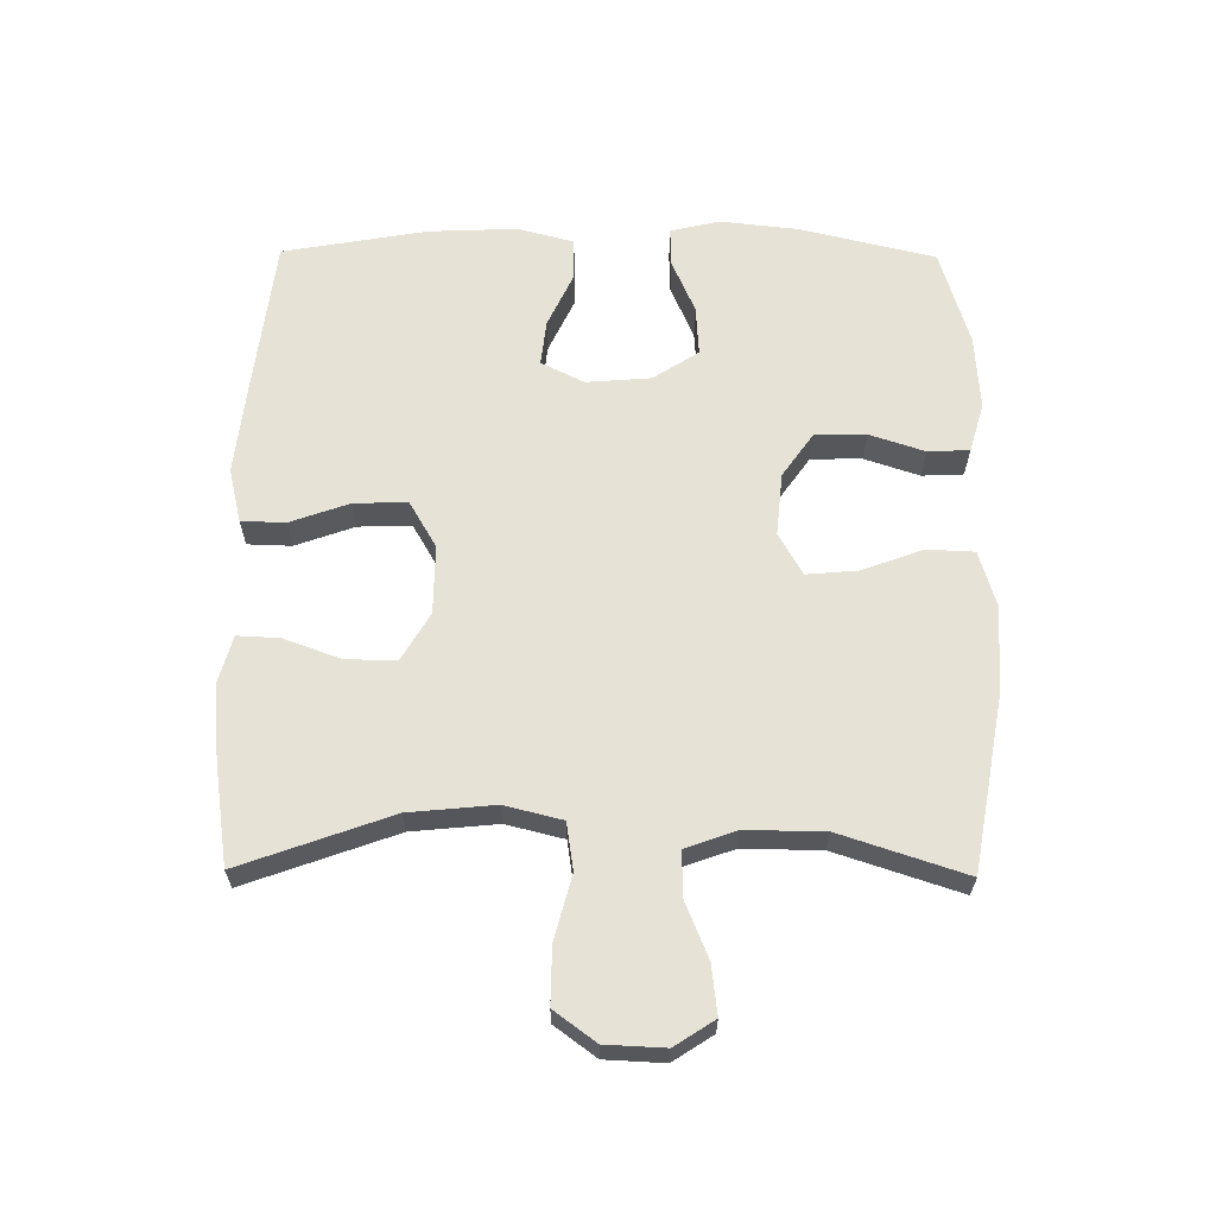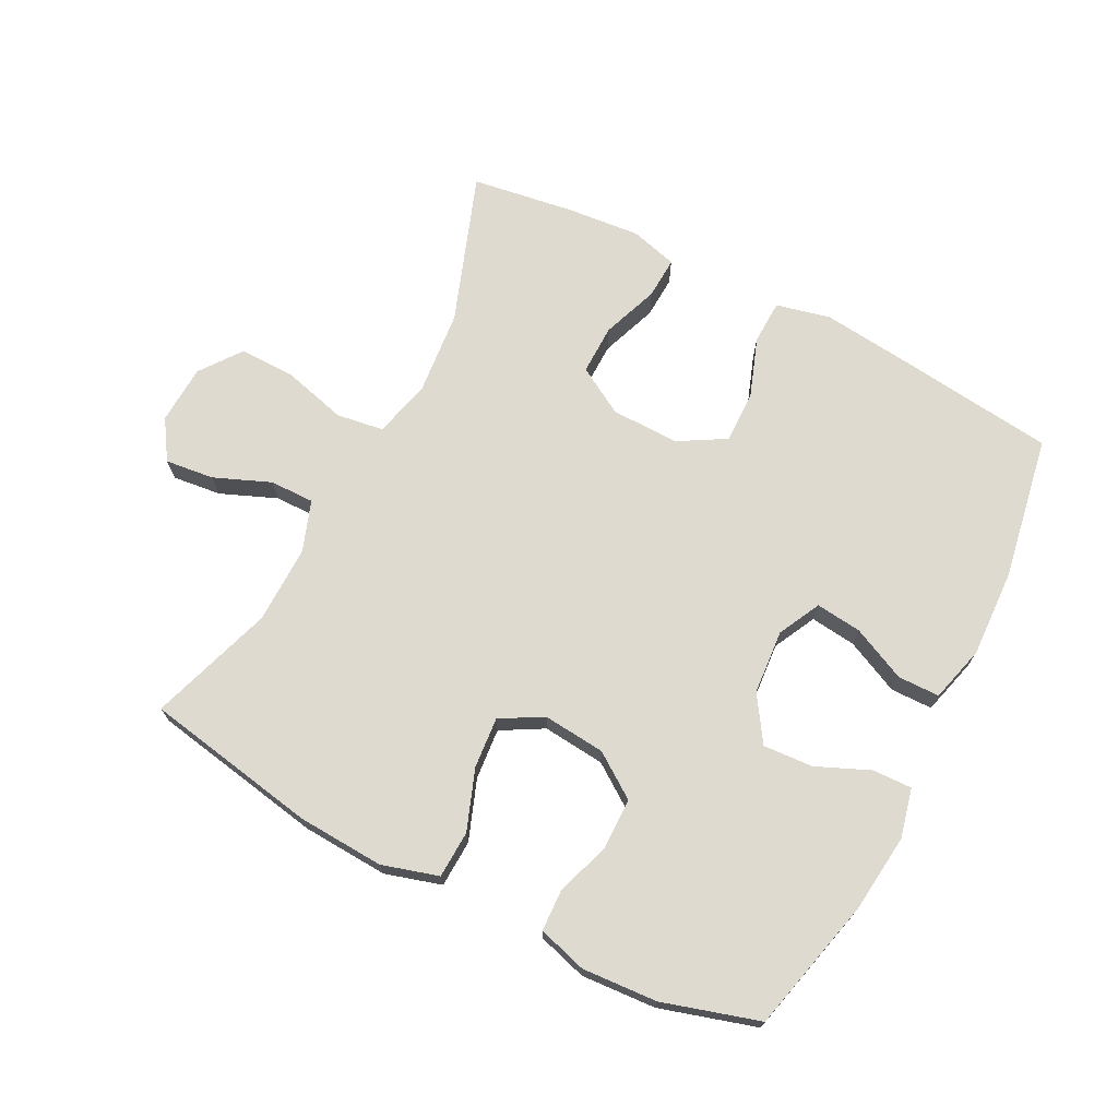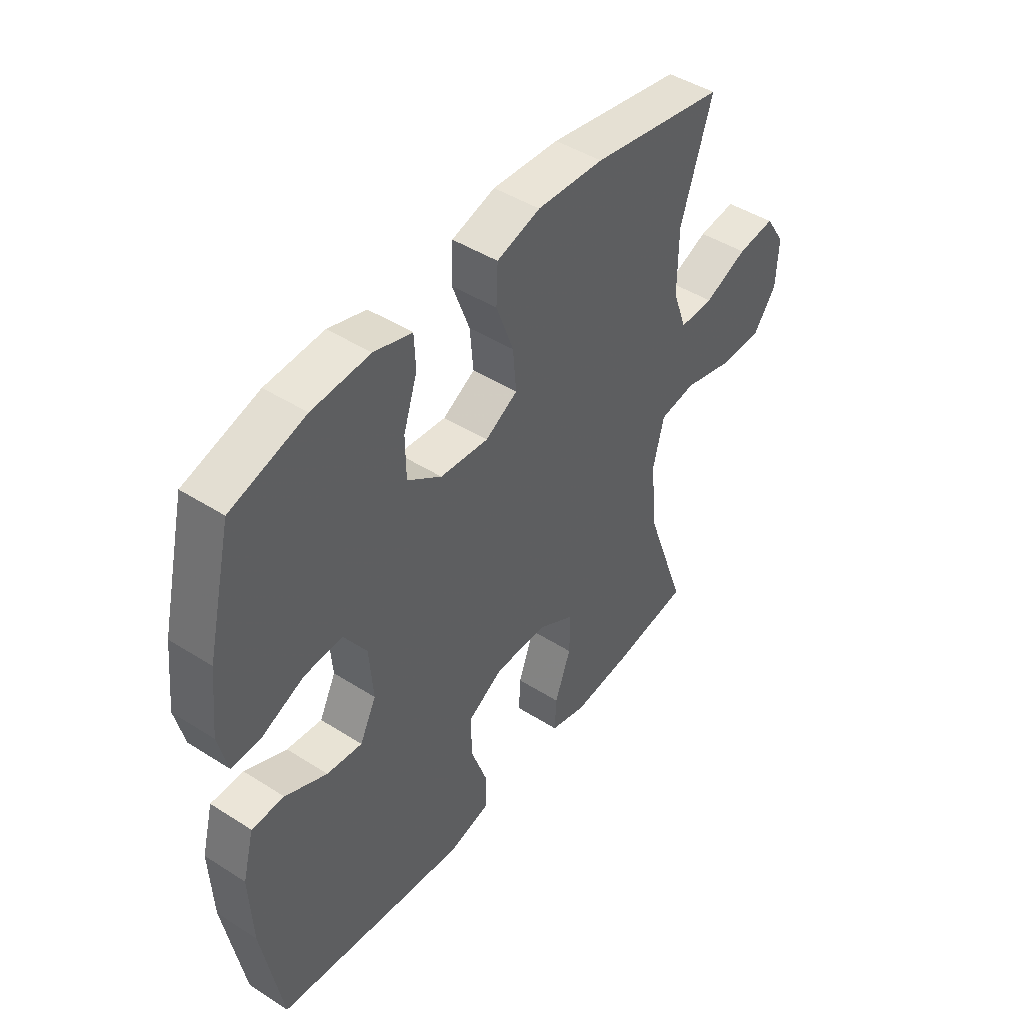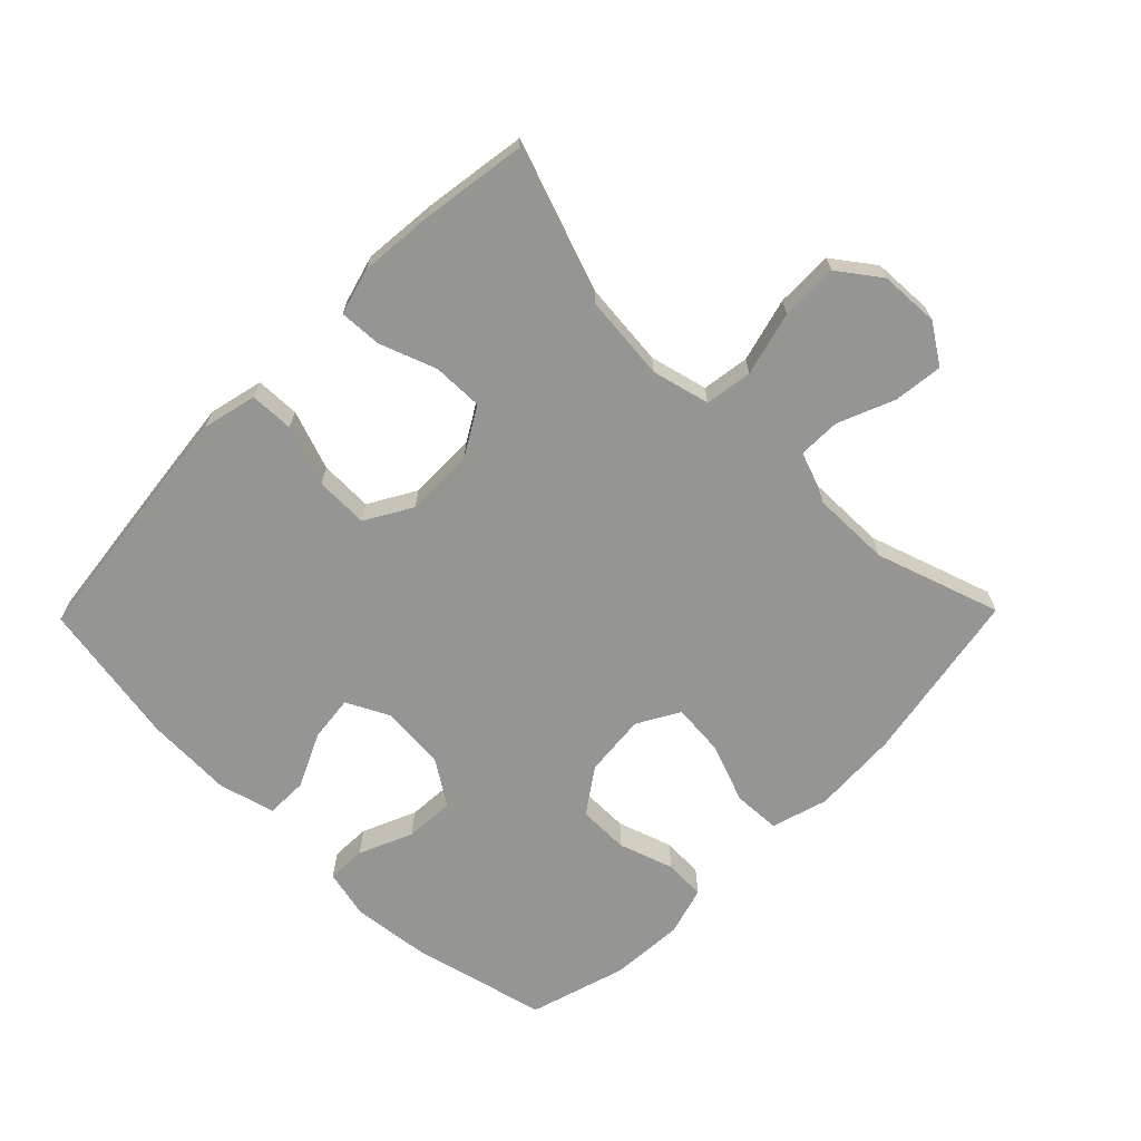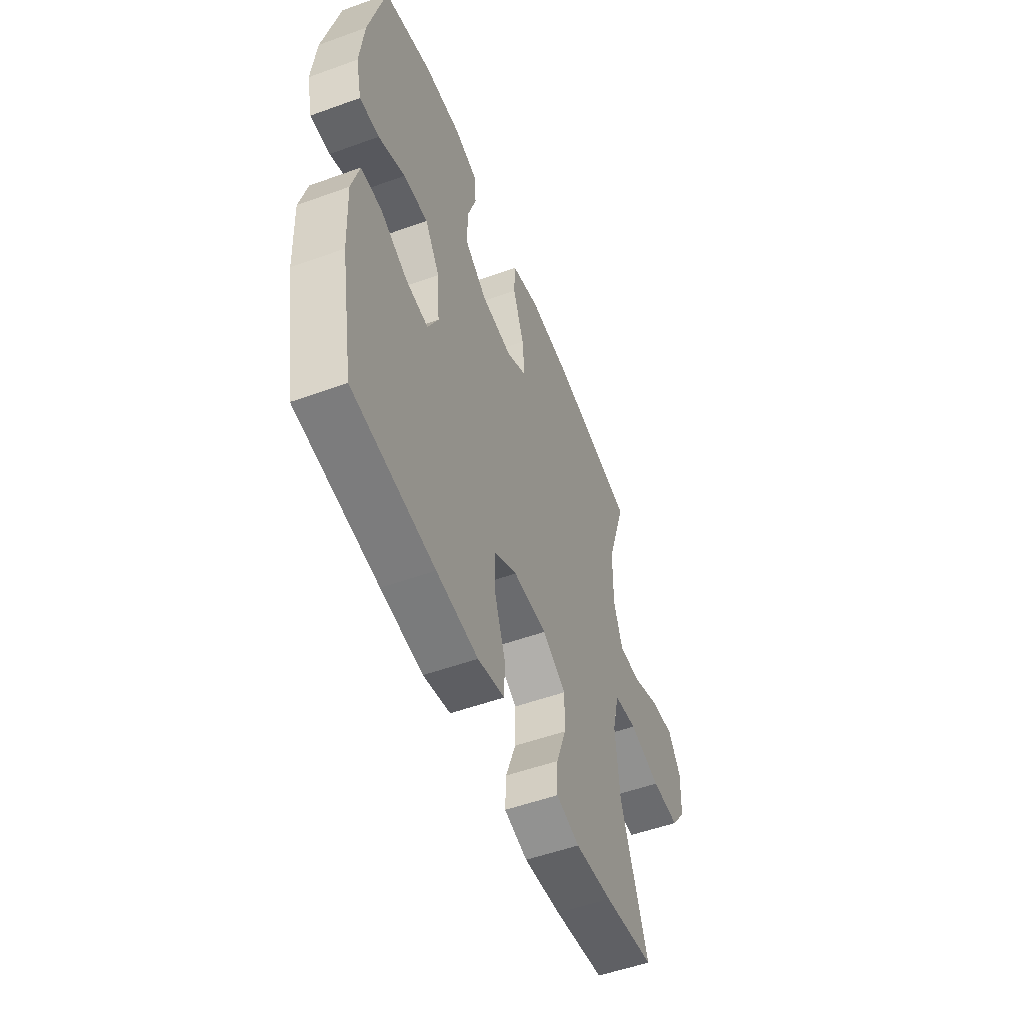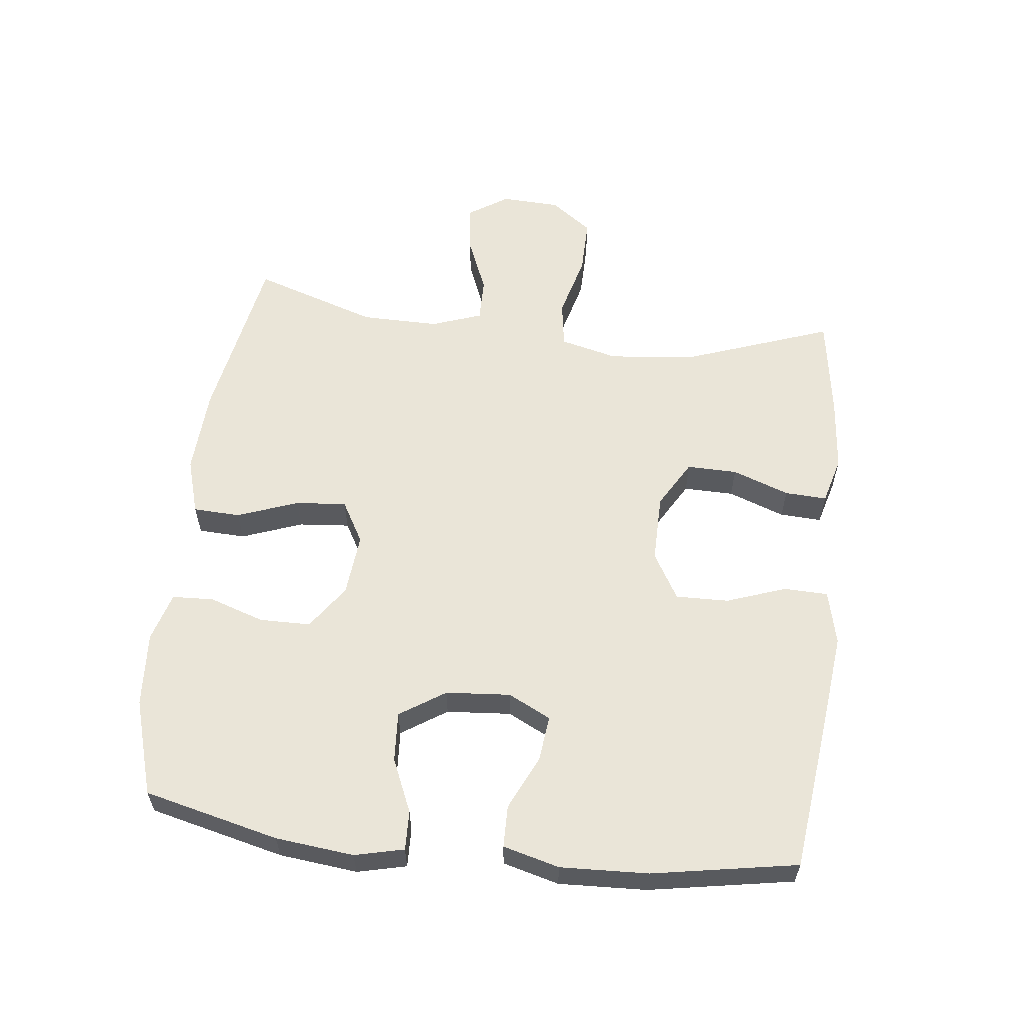
<metadata>
{"format":"obj","ext":"obj","renderer":"f3d","projection":"perspective","resolution":1024,"background":"white","views":[{"elev":63.1,"azim":-89.4,"up":"+Y"},{"elev":70.9,"azim":27.4,"up":"+Y"},{"elev":45.4,"azim":126.3,"up":"+Z"},{"elev":-67.3,"azim":-134.4,"up":"+Y"},{"elev":-52.9,"azim":111.2,"up":"+Z"},{"elev":58.8,"azim":96.7,"up":"+Y"}]}
</metadata>
<code>
v -0.5 0.07 -0.5
v -0.416 0.07 -0.268
v -0.403 0.07 -0.136
v -0.425 0.07 -0.047
v -0.498 0.07 -0.036
v -0.597 0.07 -0.062
v -0.685 0.07 -0.063
v -0.732 0.07 0.001
v -0.736 0.07 0.093
v -0.696 0.07 0.154
v -0.62 0.07 0.145
v -0.533 0.07 0.109
v -0.464 0.07 0.108
v -0.436 0.07 0.186
v -0.437 0.07 0.307
v -0.5 0.07 0.5
v -0.23 0.07 0.548
v -0.096 0.07 0.555
v -0.009 0.07 0.529
v -0.006 0.07 0.456
v -0.041 0.07 0.362
v -0.048 0.07 0.283
v 0.017 0.07 0.246
v 0.114 0.07 0.255
v 0.183 0.07 0.303
v 0.184 0.07 0.382
v 0.156 0.07 0.467
v 0.159 0.07 0.531
v 0.235 0.07 0.553
v 0.351 0.07 0.545
v 0.5 0.07 0.5
v 0.55 0.07 0.291
v 0.563 0.07 0.17
v 0.545 0.07 0.094
v 0.484 0.07 0.096
v 0.401 0.07 0.132
v 0.324 0.07 0.137
v 0.278 0.07 0.067
v 0.27 0.07 -0.033
v 0.303 0.07 -0.099
v 0.374 0.07 -0.091
v 0.458 0.07 -0.052
v 0.523 0.07 -0.053
v 0.546 0.07 -0.14
v 0.54 0.07 -0.276
v 0.5 0.07 -0.5
v 0.244 0.07 -0.53
v 0.114 0.07 -0.544
v 0.03 0.07 -0.524
v 0.028 0.07 -0.456
v 0.061 0.07 -0.364
v 0.063 0.07 -0.282
v -0.009 0.07 -0.24
v -0.115 0.07 -0.241
v -0.189 0.07 -0.284
v -0.188 0.07 -0.362
v -0.156 0.07 -0.45
v -0.153 0.07 -0.515
v -0.226 0.07 -0.535
v -0.342 0.07 -0.524
v -0.5 0 -0.5
v -0.416 0 -0.268
v -0.403 0 -0.136
v -0.425 0 -0.047
v -0.498 0 -0.036
v -0.597 0 -0.062
v -0.685 0 -0.063
v -0.732 0 0.001
v -0.736 0 0.093
v -0.696 0 0.154
v -0.62 0 0.145
v -0.533 0 0.109
v -0.464 0 0.108
v -0.436 0 0.186
v -0.437 0 0.307
v -0.5 0 0.5
v -0.23 0 0.548
v -0.096 0 0.555
v -0.009 0 0.529
v -0.006 0 0.456
v -0.041 0 0.362
v -0.048 0 0.283
v 0.017 0 0.246
v 0.114 0 0.255
v 0.183 0 0.303
v 0.184 0 0.382
v 0.156 0 0.467
v 0.159 0 0.531
v 0.235 0 0.553
v 0.351 0 0.545
v 0.5 0 0.5
v 0.55 0 0.291
v 0.563 0 0.17
v 0.545 0 0.094
v 0.484 0 0.096
v 0.401 0 0.132
v 0.324 0 0.137
v 0.278 0 0.067
v 0.27 0 -0.033
v 0.303 0 -0.099
v 0.374 0 -0.091
v 0.458 0 -0.052
v 0.523 0 -0.053
v 0.546 0 -0.14
v 0.54 0 -0.276
v 0.5 0 -0.5
v 0.244 0 -0.53
v 0.114 0 -0.544
v 0.03 0 -0.524
v 0.028 0 -0.456
v 0.061 0 -0.364
v 0.063 0 -0.282
v -0.009 0 -0.24
v -0.115 0 -0.241
v -0.189 0 -0.284
v -0.188 0 -0.362
v -0.156 0 -0.45
v -0.153 0 -0.515
v -0.226 0 -0.535
v -0.342 0 -0.524
f 59 60 1 2
f 56 57 58 59
f 55 56 59 2
f 54 55 2 3
f 53 54 3 4
f 48 49 50 51
f 48 51 52
f 47 48 52
f 46 47 52
f 45 46 52 53
f 41 42 43 44
f 40 41 44 45
f 33 34 35 36
f 33 36 37
f 32 33 37
f 31 32 37
f 30 31 37 38
f 26 27 28 29
f 25 26 29 30
f 18 19 20 21
f 18 21 22
f 15 16 17 18
f 14 15 18 22
f 13 14 22 23
f 9 10 11 12
f 9 12 13
f 8 9 13
f 5 6 7 8
f 4 5 8 13
f 40 45 53 4
f 25 30 38
f 24 25 38 39
f 23 24 39 40
f 4 13 23 40
f 62 61 120 119
f 119 118 117 116
f 62 119 116 115
f 63 62 115 114
f 64 63 114 113
f 111 110 109 108
f 112 111 108
f 112 108 107
f 112 107 106
f 113 112 106 105
f 104 103 102 101
f 105 104 101 100
f 96 95 94 93
f 97 96 93
f 97 93 92
f 97 92 91
f 98 97 91 90
f 89 88 87 86
f 90 89 86 85
f 81 80 79 78
f 82 81 78
f 78 77 76 75
f 82 78 75 74
f 83 82 74 73
f 72 71 70 69
f 73 72 69
f 73 69 68
f 68 67 66 65
f 73 68 65 64
f 64 113 105 100
f 98 90 85
f 99 98 85 84
f 100 99 84 83
f 100 83 73 64
f 1 61 62 2
f 2 62 63 3
f 3 63 64 4
f 4 64 65 5
f 5 65 66 6
f 6 66 67 7
f 7 67 68 8
f 8 68 69 9
f 9 69 70 10
f 10 70 71 11
f 11 71 72 12
f 12 72 73 13
f 13 73 74 14
f 14 74 75 15
f 15 75 76 16
f 16 76 77 17
f 17 77 78 18
f 18 78 79 19
f 19 79 80 20
f 20 80 81 21
f 21 81 82 22
f 22 82 83 23
f 23 83 84 24
f 24 84 85 25
f 25 85 86 26
f 26 86 87 27
f 27 87 88 28
f 28 88 89 29
f 29 89 90 30
f 30 90 91 31
f 31 91 92 32
f 32 92 93 33
f 33 93 94 34
f 34 94 95 35
f 35 95 96 36
f 36 96 97 37
f 37 97 98 38
f 38 98 99 39
f 39 99 100 40
f 40 100 101 41
f 41 101 102 42
f 42 102 103 43
f 43 103 104 44
f 44 104 105 45
f 45 105 106 46
f 46 106 107 47
f 47 107 108 48
f 48 108 109 49
f 49 109 110 50
f 50 110 111 51
f 51 111 112 52
f 52 112 113 53
f 53 113 114 54
f 54 114 115 55
f 55 115 116 56
f 56 116 117 57
f 57 117 118 58
f 58 118 119 59
f 59 119 120 60
f 60 120 61 1

</code>
